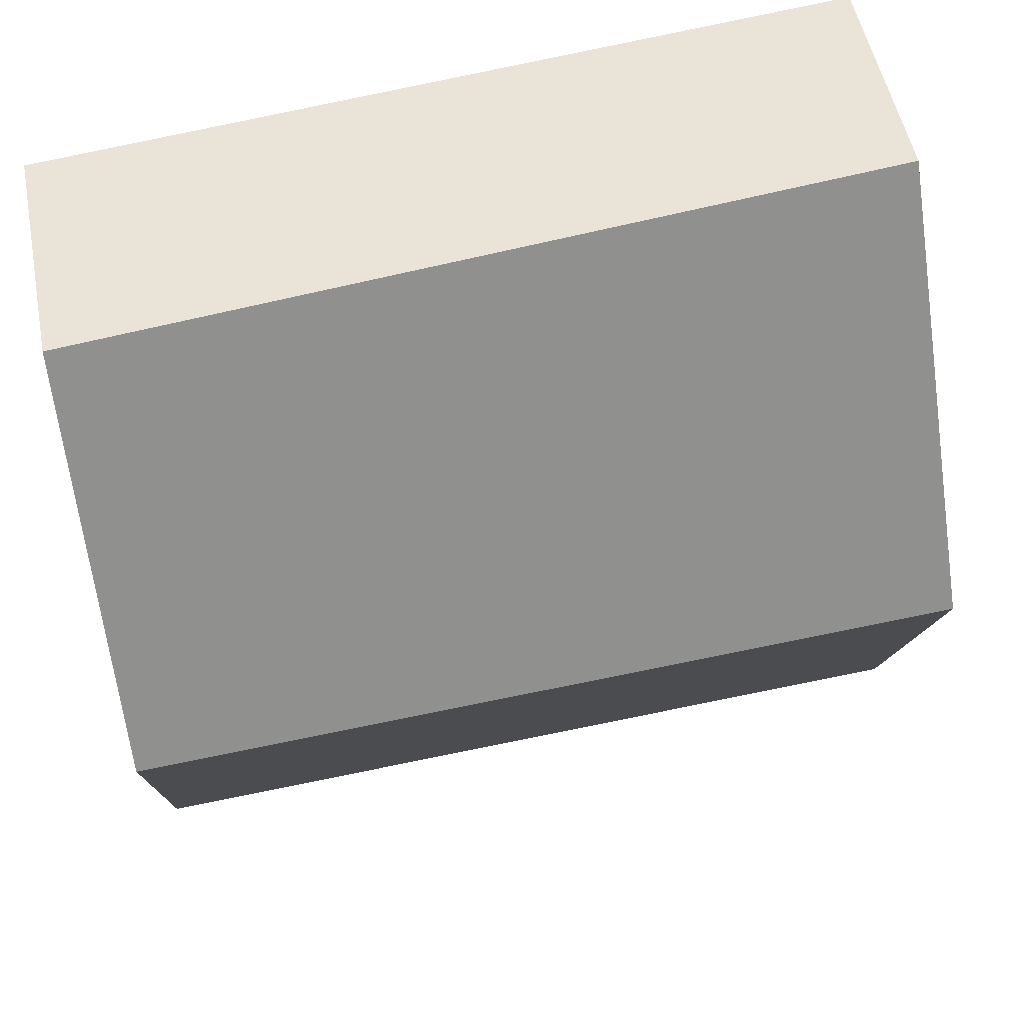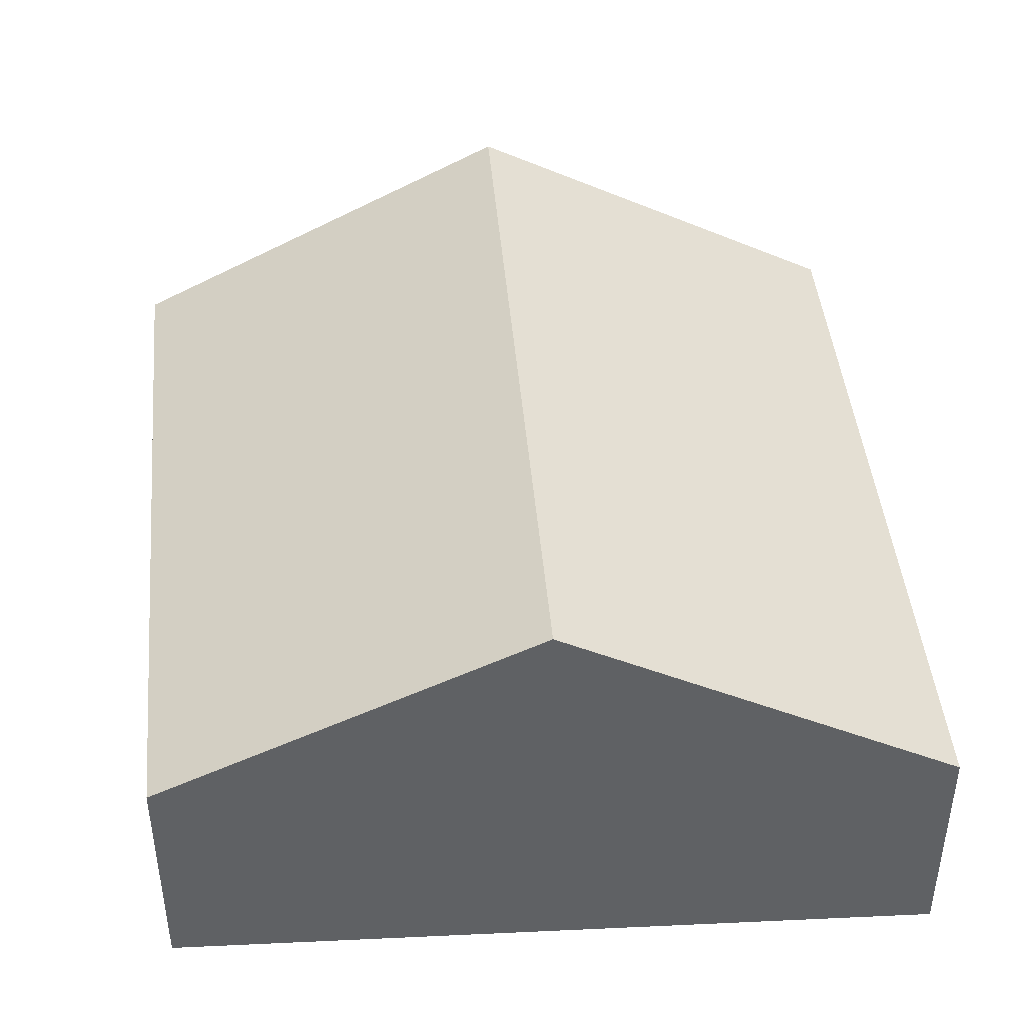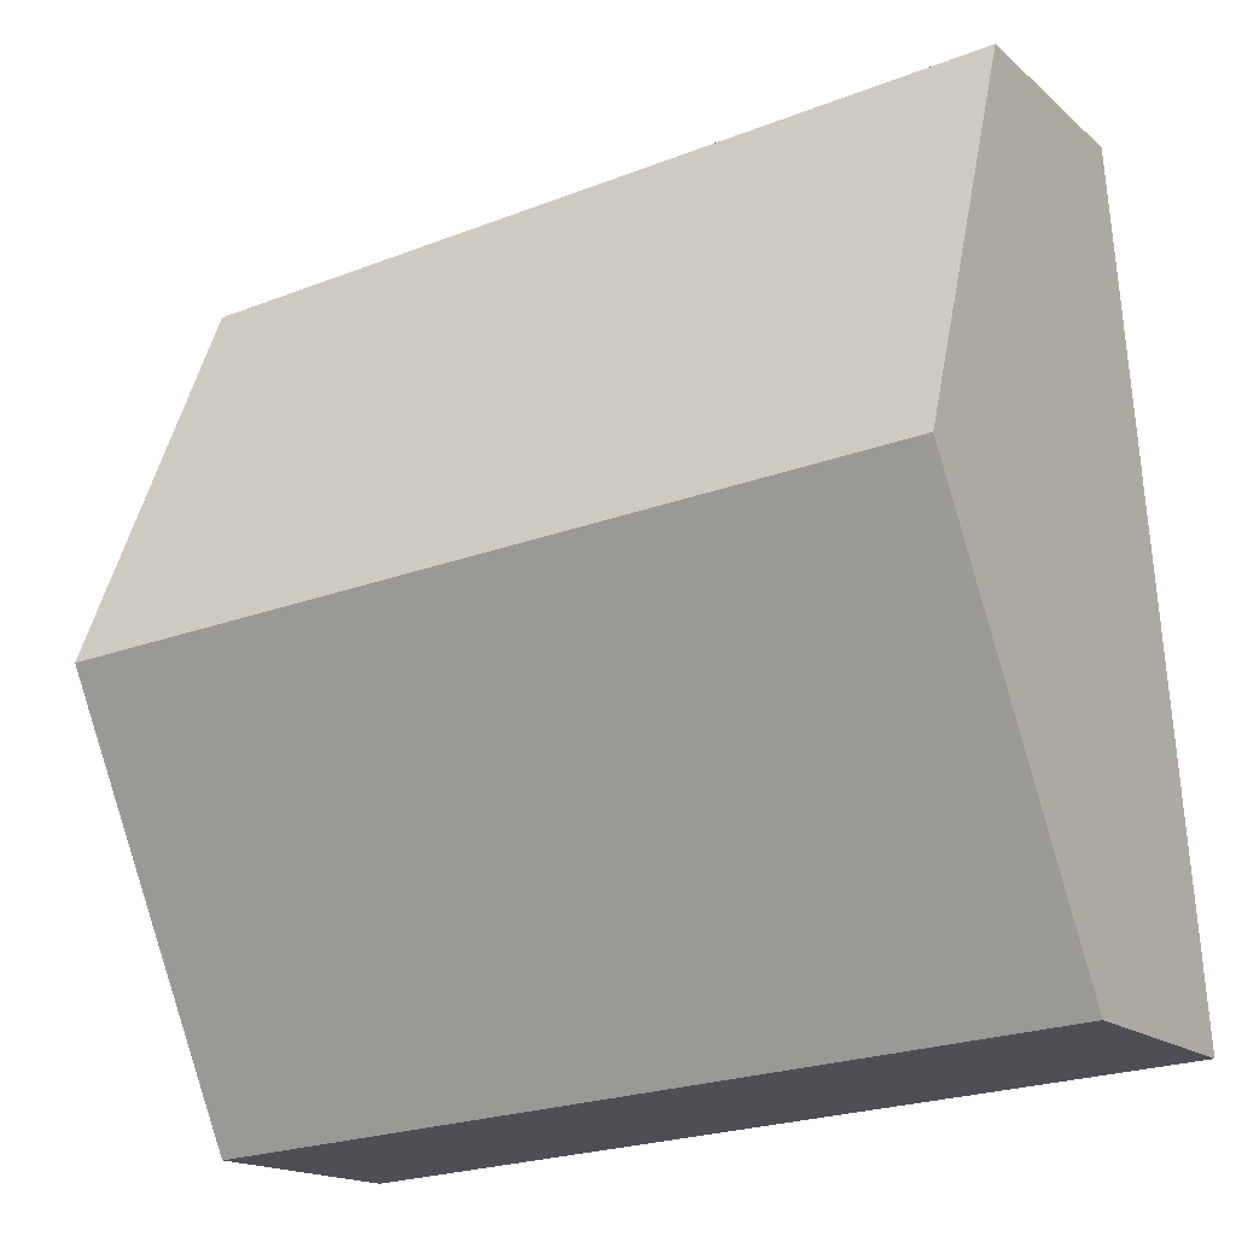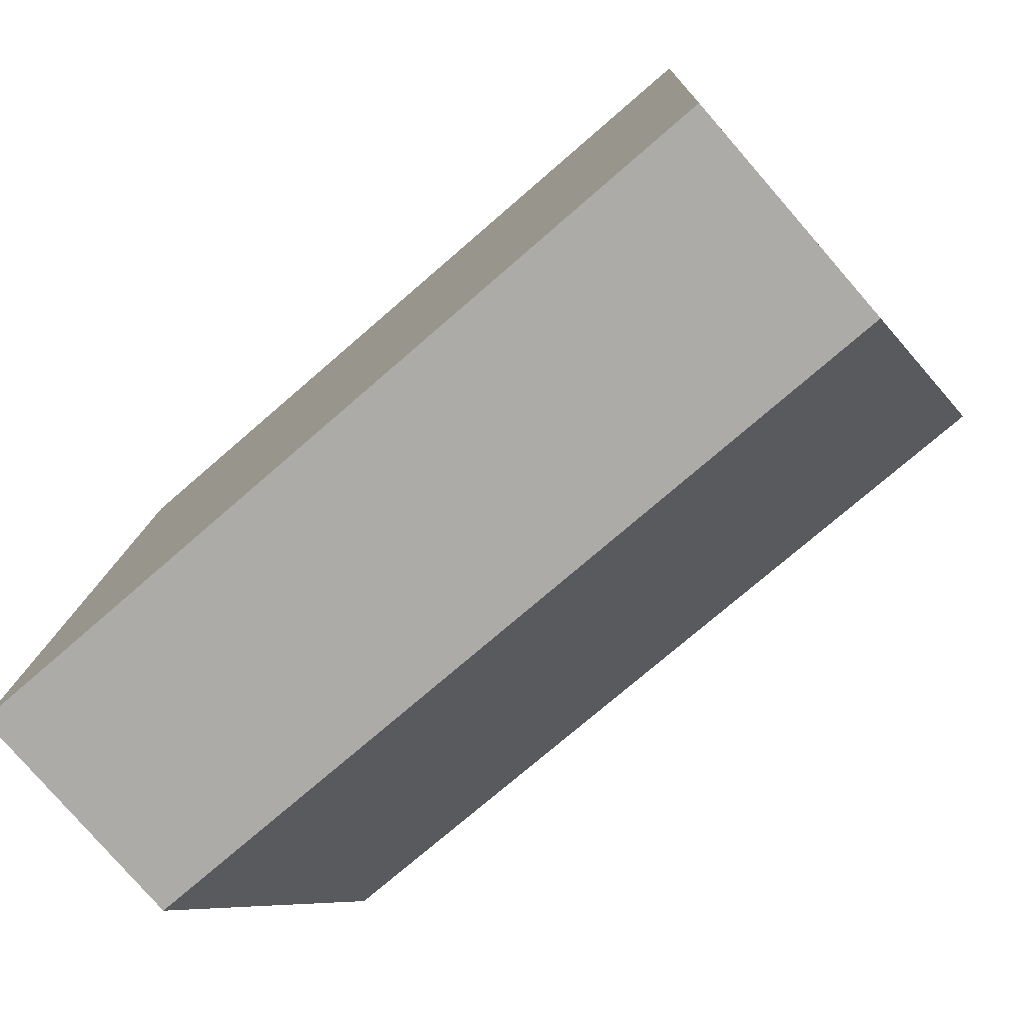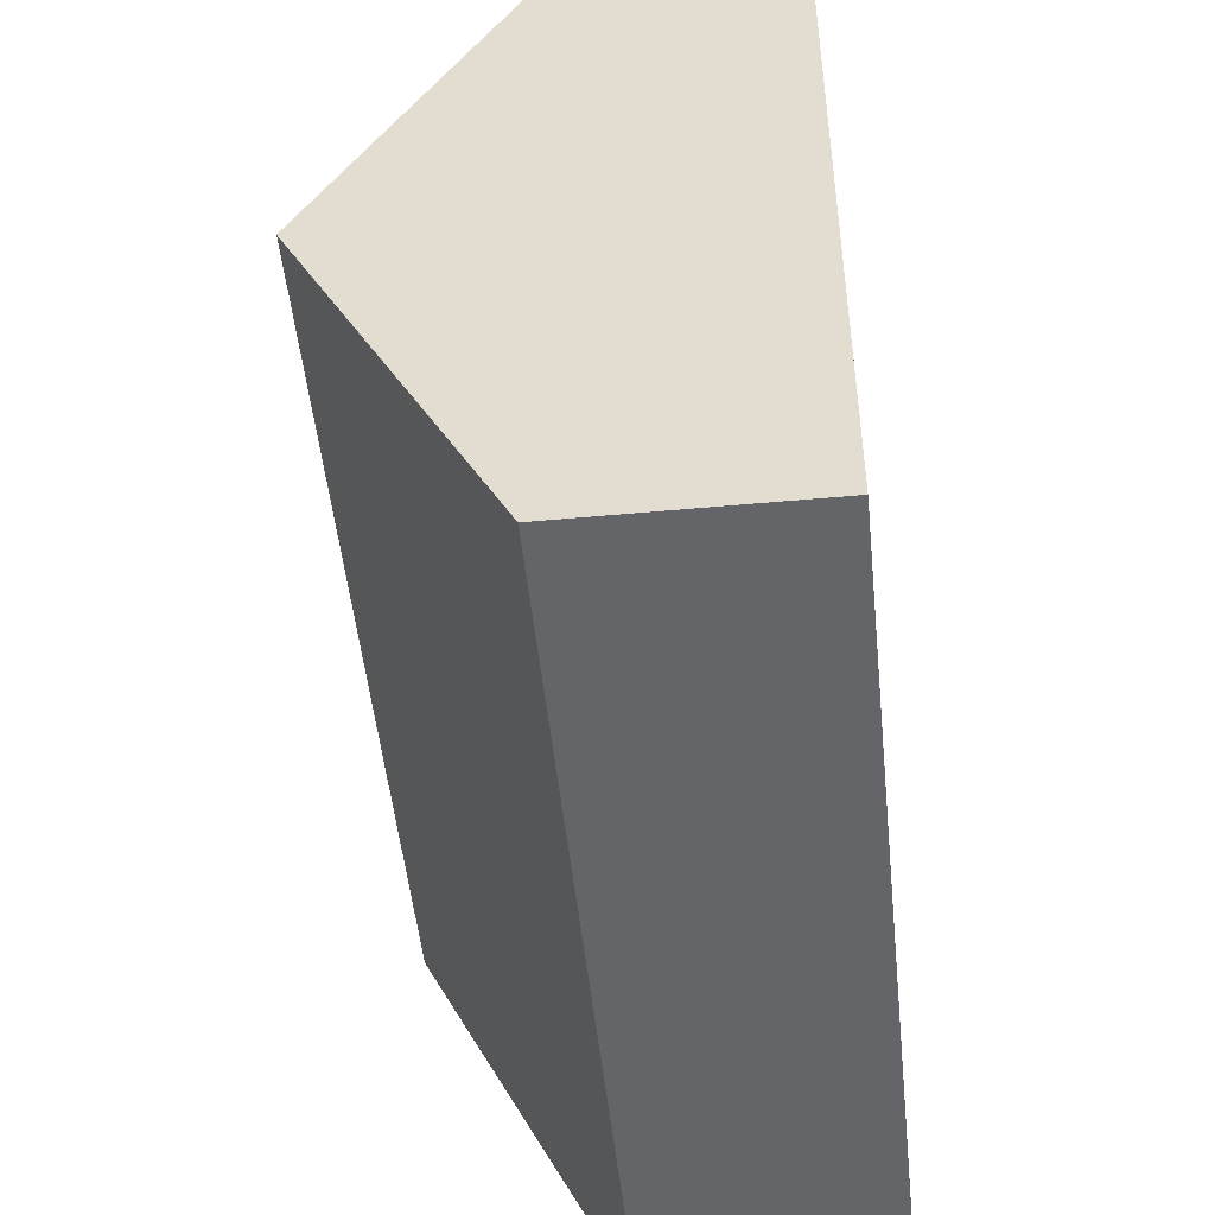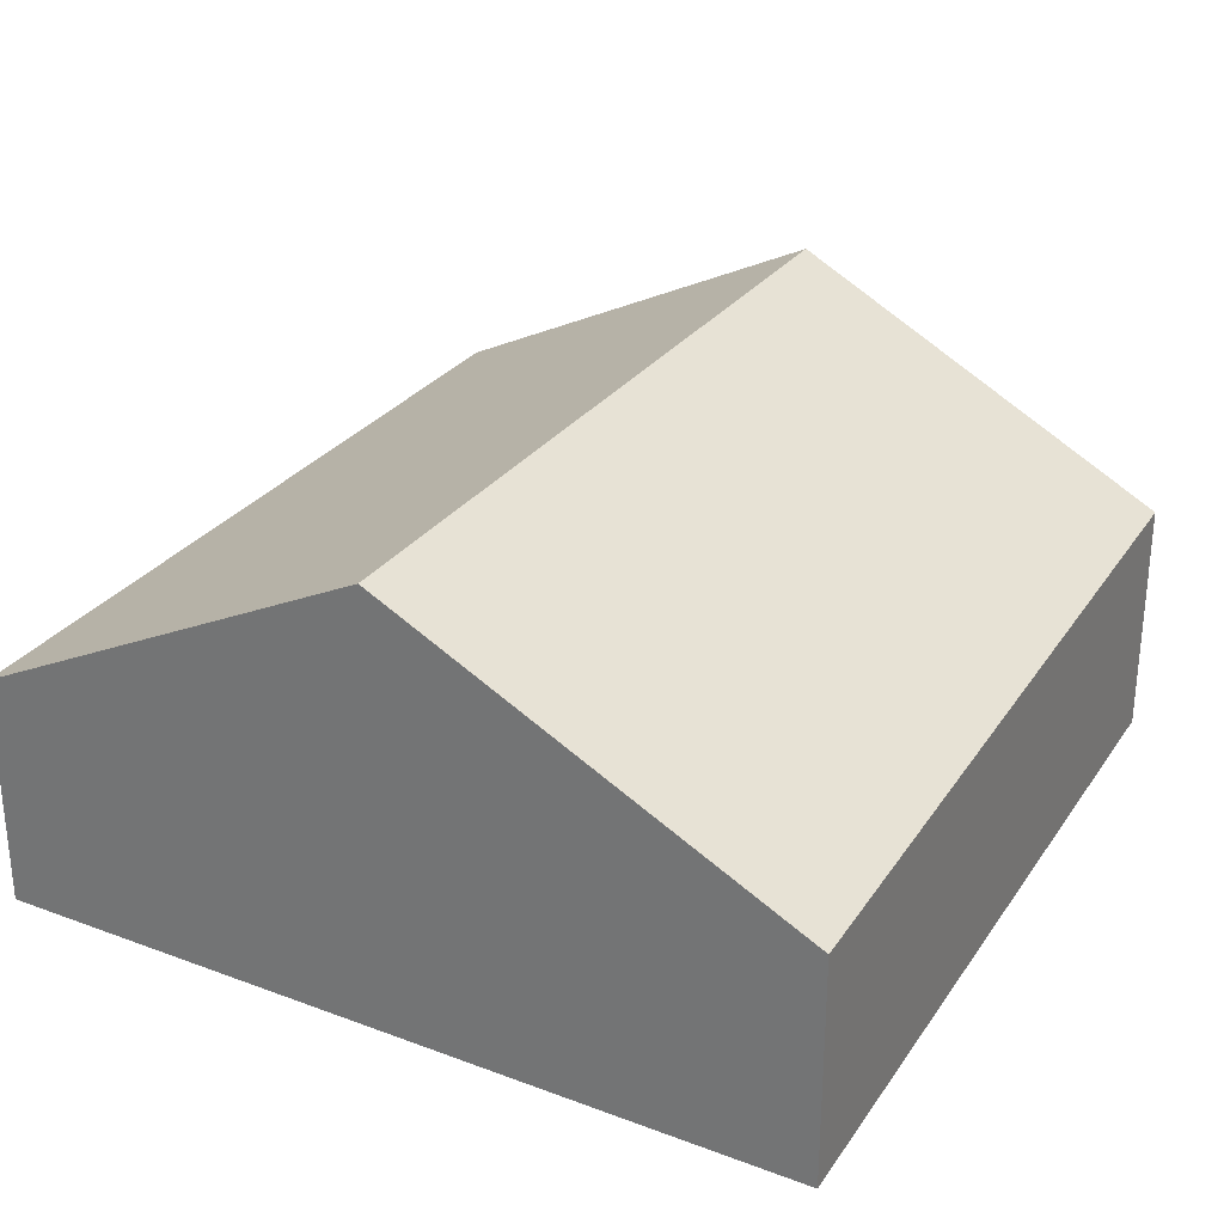
<metadata>
{"format":"obj","ext":"obj","renderer":"f3d","projection":"perspective","resolution":1024,"background":"white","views":[{"elev":51.8,"azim":169.1,"up":"+Z"},{"elev":42.6,"azim":89.3,"up":"+Y"},{"elev":-16.6,"azim":-148.8,"up":"+Z"},{"elev":-79.3,"azim":41.0,"up":"+Z"},{"elev":-47.6,"azim":-84.0,"up":"+Z"},{"elev":29.1,"azim":-57.0,"up":"+Y"}]}
</metadata>
<code>
v  0.318 5.031 4.624
v  9.82 2.76 8.481
v  9.627 5.031 3.983
v  1.243 2.642 9.306
v  0.505 3.653 7.349
v  0.643 2.642 9.348
v  0.644 2.634 9.364
v  9.399 2.692 -0.647
v  9.478 3.272 0.5
v  9.429 2.692 -0.649
v  0 2.692 1.648e-16
v  9.429 3.974e-17 -0.649
v  0 0 0
v  9.399 3.962e-17 -0.647
v  0.318 -2.831e-16 4.624
v  0.505 -4.5e-16 7.349
v  0.643 -5.724e-16 9.348
v  0.644 -5.734e-16 9.364
v  9.82 -5.193e-16 8.481
v  1.243 -5.698e-16 9.306
v  9.627 -2.439e-16 3.983
v  9.478 -3.062e-17 0.5
g defaultobject
f 1 2 3
f 2 1 4
f 4 1 5
f 4 5 6
f 4 6 7
f 8 9 10
f 9 8 3
f 3 8 11
f 3 11 1
f 12 8 10
f 8 12 11
f 11 12 13
f 13 12 14
f 13 1 11
f 1 13 15
f 1 15 5
f 5 15 16
f 5 16 6
f 6 16 17
f 6 17 7
f 7 17 18
f 18 4 7
f 4 18 2
f 2 18 19
f 19 18 20
f 19 3 2
f 3 19 21
f 3 21 9
f 9 21 22
f 9 22 10
f 10 22 12
f 17 20 18
f 20 17 16
f 20 16 19
f 19 16 15
f 19 15 13
f 19 13 14
f 19 14 21
f 21 14 22
f 22 14 12

</code>
